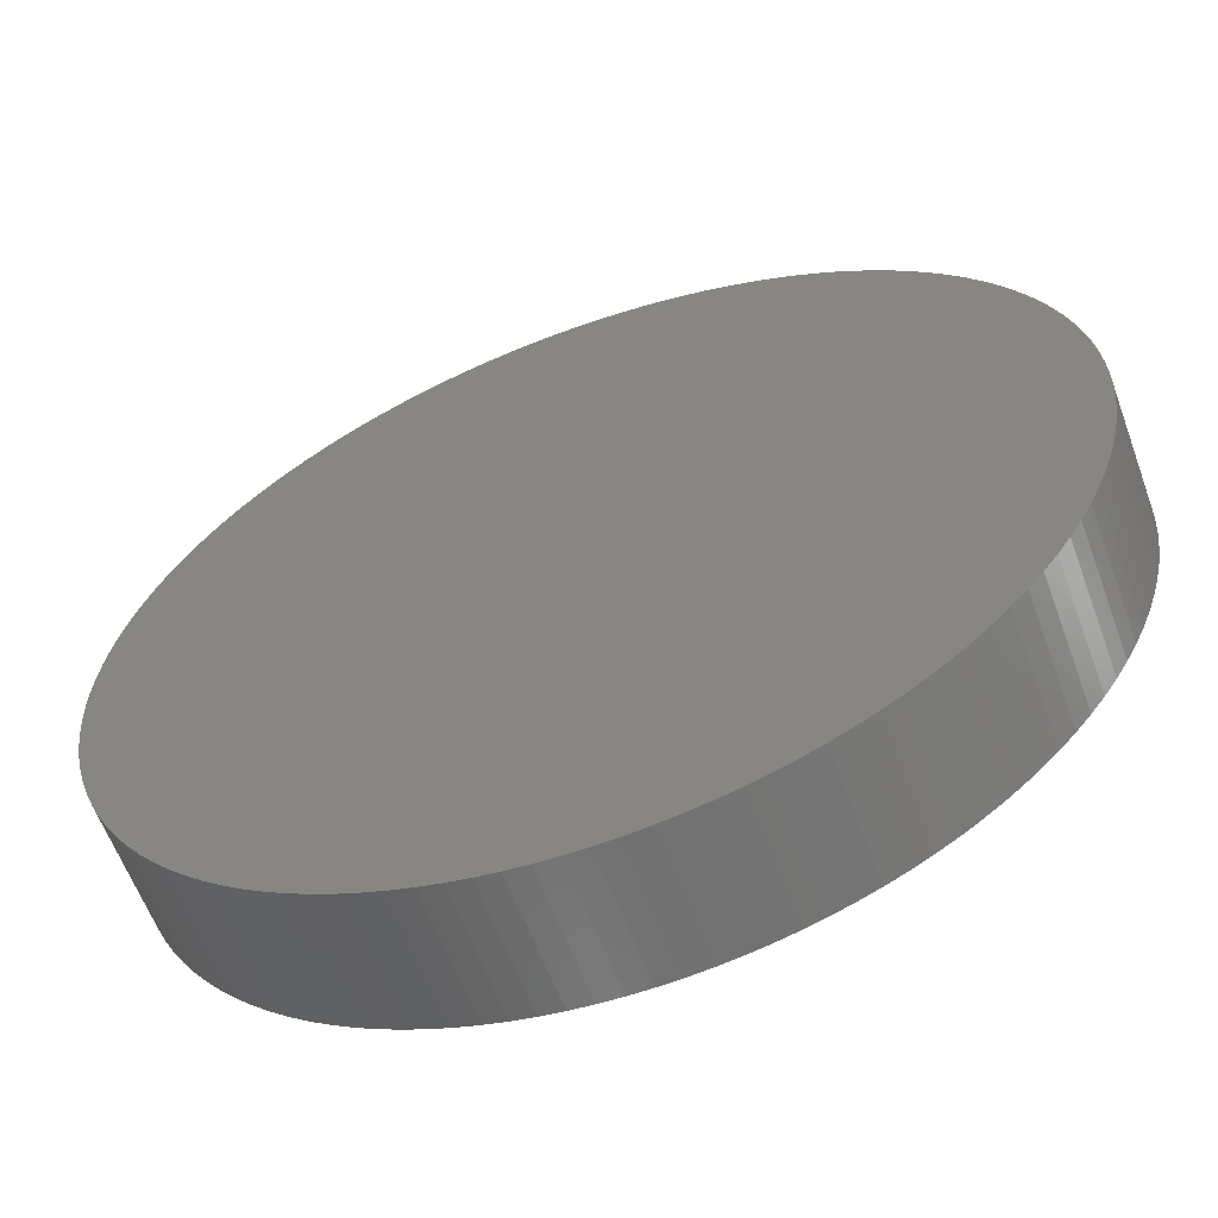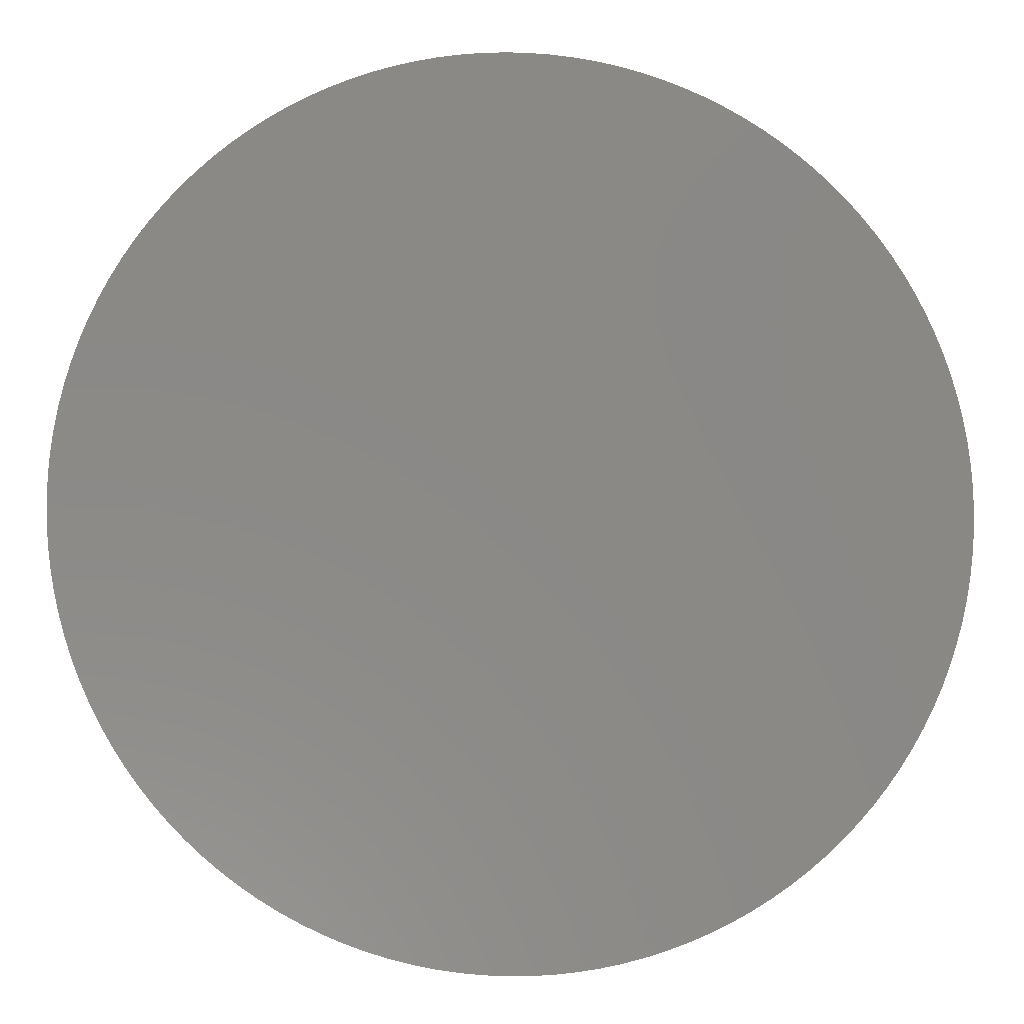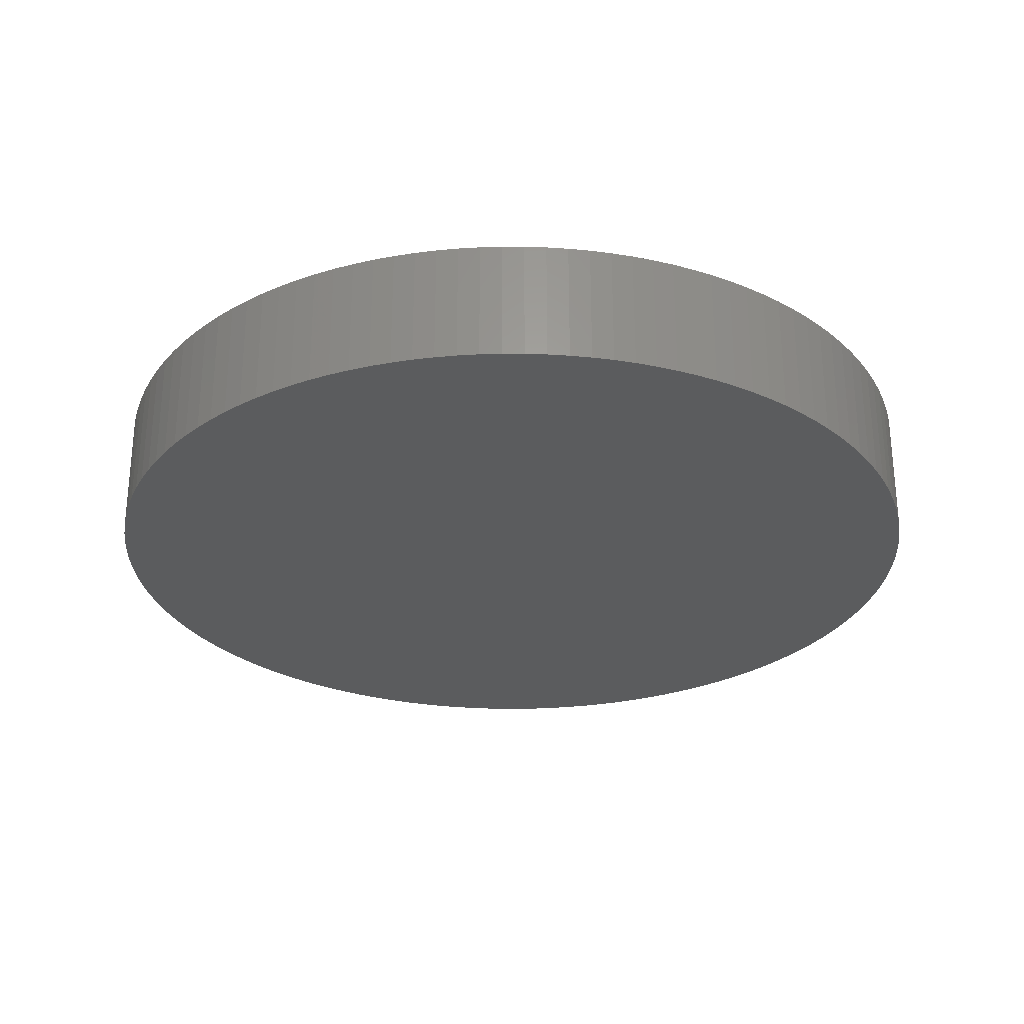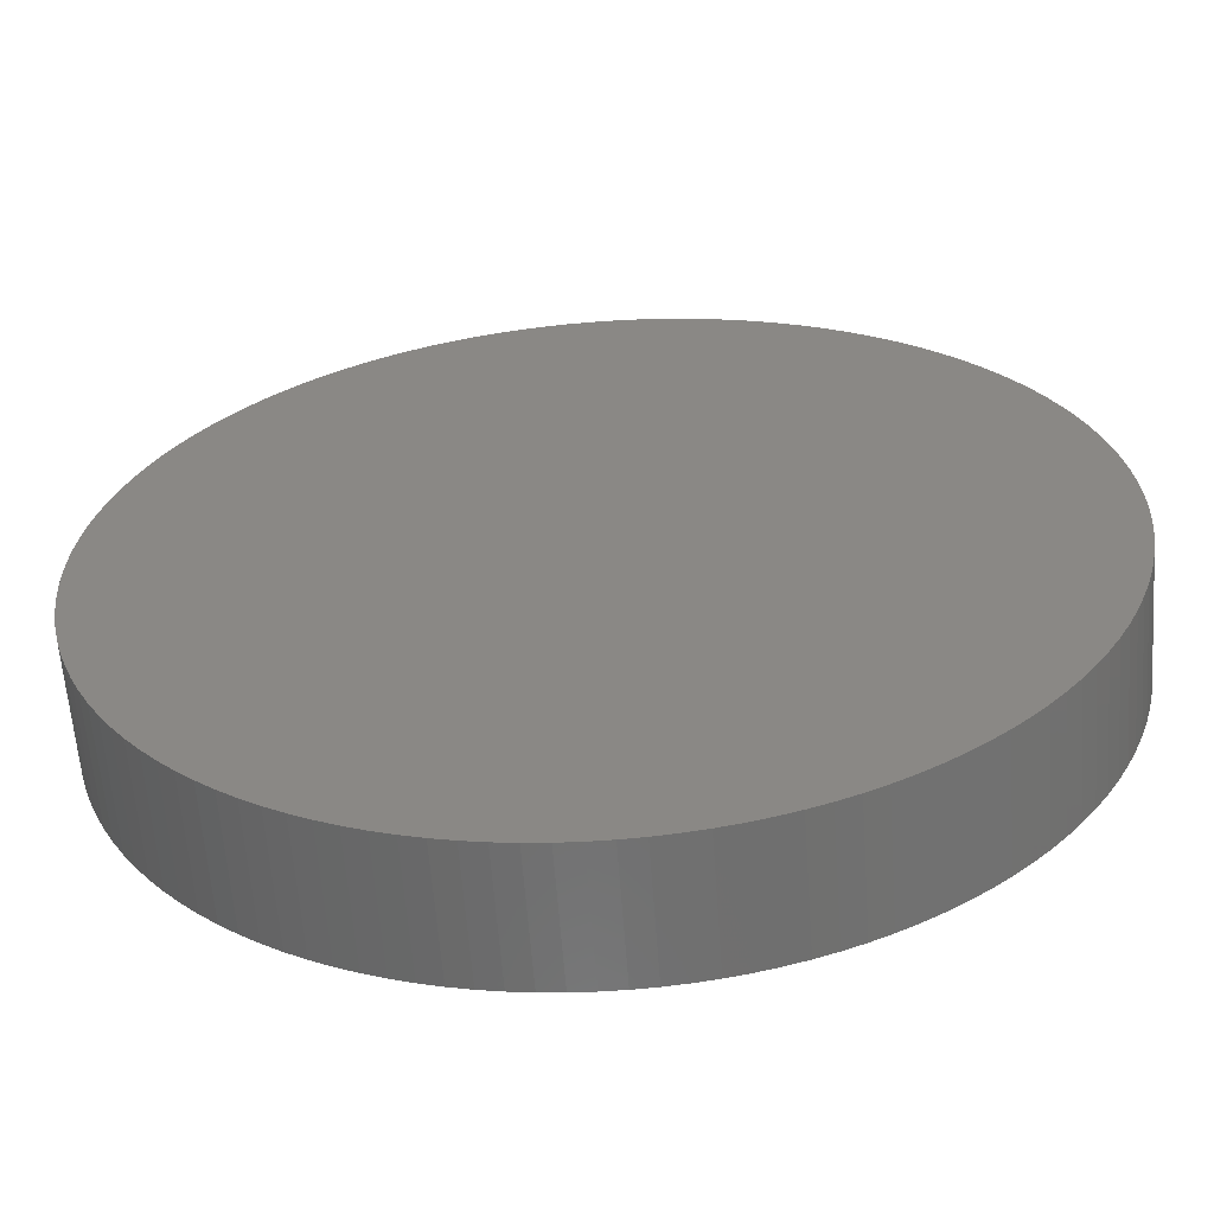
<metadata>
{"format":"stl","ext":"stl","renderer":"f3d","projection":"perspective","resolution":1024,"background":"white","views":[{"elev":-60.7,"azim":-159.9,"up":"+Y"},{"elev":-7.0,"azim":-5.0,"up":"+Y"},{"elev":-28.2,"azim":-57.3,"up":"+Z"},{"elev":-61.0,"azim":4.2,"up":"+Y"}]}
</metadata>
<code>
# stl→obj: 252 verts, 500 faces
v 0.12 0 -0.01
v 0.1199 0.003489 -0.01
v 0.12 0 0.01
v 0.1199 0.003489 0.01
v 0.1197 0.00697 0.01
v 0.1197 0.00697 -0.01
v 0.1192 0.01043 0.01
v 0.1192 0.01043 -0.01
v 0.1186 0.01387 -0.01
v 0.1186 0.01387 0.01
v 0.1178 0.01727 0.01
v 0.1178 0.01727 -0.01
v 0.1169 0.02063 -0.01
v 0.1169 0.02063 0.01
v 0.1158 0.02394 -0.01
v 0.1158 0.02394 0.01
v 0.1145 0.02719 0.01
v 0.1145 0.02719 -0.01
v 0.1131 0.03037 -0.01
v 0.1131 0.03037 0.01
v 0.1115 0.03348 -0.01
v 0.1115 0.03348 0.01
v 0.1097 0.0365 -0.01
v 0.1097 0.0365 0.01
v 0.1078 0.03943 0.01
v 0.1078 0.03943 -0.01
v 0.1058 0.04227 -0.01
v 0.1058 0.04227 0.01
v 0.1036 0.045 -0.01
v 0.1036 0.045 0.01
v 0.1013 0.04761 -0.01
v 0.1013 0.04761 0.01
v 0.09888 0.05011 0.01
v 0.09888 0.05011 -0.01
v 0.09632 0.05248 -0.01
v 0.09632 0.05248 0.01
v 0.09364 0.05473 -0.01
v 0.09364 0.05473 0.01
v 0.09086 0.05684 0.01
v 0.09086 0.05684 -0.01
v 0.08798 0.0588 -0.01
v 0.08798 0.0588 0.01
v 0.085 0.06062 -0.01
v 0.085 0.06062 0.01
v 0.08193 0.06229 -0.01
v 0.08193 0.06229 0.01
v 0.07879 0.06381 -0.01
v 0.07879 0.06381 0.01
v 0.07557 0.06516 -0.01
v 0.07557 0.06516 0.01
v 0.07229 0.06635 -0.01
v 0.07229 0.06635 0.01
v 0.06896 0.06738 -0.01
v 0.06896 0.06738 0.01
v 0.06558 0.06825 -0.01
v 0.06558 0.06825 0.01
v 0.06216 0.06894 -0.01
v 0.06216 0.06894 0.01
v 0.0587 0.06946 0.01
v 0.0587 0.06946 -0.01
v 0.05523 0.0698 -0.01
v 0.05523 0.0698 0.01
v 0.05175 0.06998 -0.01
v 0.05175 0.06998 0.01
v 0.04825 0.06998 -0.01
v 0.04825 0.06998 0.01
v 0.04477 0.0698 -0.01
v 0.04477 0.0698 0.01
v 0.0413 0.06946 -0.01
v 0.0413 0.06946 0.01
v 0.03784 0.06894 -0.01
v 0.03784 0.06894 0.01
v 0.03442 0.06825 -0.01
v 0.03442 0.06825 0.01
v 0.03104 0.06738 -0.01
v 0.03104 0.06738 0.01
v 0.02771 0.06635 0.01
v 0.02771 0.06635 -0.01
v 0.02443 0.06516 0.01
v 0.02443 0.06516 -0.01
v 0.02121 0.06381 -0.01
v 0.02121 0.06381 0.01
v 0.01807 0.06229 -0.01
v 0.01807 0.06229 0.01
v 0.015 0.06062 -0.01
v 0.015 0.06062 0.01
v 0.01202 0.0588 -0.01
v 0.01202 0.0588 0.01
v 0.009138 0.05684 -0.01
v 0.009138 0.05684 0.01
v 0.006356 0.05473 -0.01
v 0.006356 0.05473 0.01
v 0.003682 0.05248 -0.01
v 0.003682 0.05248 0.01
v 0.001123 0.05011 0.01
v 0.001123 0.05011 -0.01
v -0.001314 0.04761 -0.01
v -0.001314 0.04761 0.01
v -0.003623 0.045 -0.01
v -0.003623 0.045 0.01
v -0.005799 0.04227 -0.01
v -0.005799 0.04227 0.01
v -0.007837 0.03943 0.01
v -0.007837 0.03943 -0.01
v -0.00973 0.0365 -0.01
v -0.00973 0.0365 0.01
v -0.01148 0.03348 0.01
v -0.01148 0.03348 -0.01
v -0.01307 0.03037 -0.01
v -0.01307 0.03037 0.01
v -0.0145 0.02719 0.01
v -0.0145 0.02719 -0.01
v -0.01578 0.02394 -0.01
v -0.01578 0.02394 0.01
v -0.01689 0.02063 -0.01
v -0.01689 0.02063 0.01
v -0.01784 0.01727 0.01
v -0.01784 0.01727 -0.01
v -0.01861 0.01387 -0.01
v -0.01861 0.01387 0.01
v -0.01922 0.01043 -0.01
v -0.01922 0.01043 0.01
v -0.01965 0.00697 -0.01
v -0.01965 0.00697 0.01
v -0.01991 0.003489 -0.01
v -0.01991 0.003489 0.01
v -0.02 -2.401e-16 0.01
v -0.02 -2.401e-16 -0.01
v -0.01991 -0.003489 0.01
v -0.01991 -0.003489 -0.01
v -0.01965 -0.00697 -0.01
v -0.01965 -0.00697 0.01
v -0.01922 -0.01043 0.01
v -0.01922 -0.01043 -0.01
v -0.01861 -0.01387 0.01
v -0.01861 -0.01387 -0.01
v -0.01784 -0.01727 0.01
v -0.01784 -0.01727 -0.01
v -0.01689 -0.02063 -0.01
v -0.01689 -0.02063 0.01
v -0.01578 -0.02394 0.01
v -0.01578 -0.02394 -0.01
v -0.0145 -0.02719 0.01
v -0.0145 -0.02719 -0.01
v -0.01307 -0.03037 -0.01
v -0.01307 -0.03037 0.01
v -0.01148 -0.03348 0.01
v -0.01148 -0.03348 -0.01
v -0.00973 -0.0365 -0.01
v -0.00973 -0.0365 0.01
v -0.007837 -0.03943 -0.01
v -0.007837 -0.03943 0.01
v -0.005799 -0.04227 -0.01
v -0.005799 -0.04227 0.01
v -0.003623 -0.045 0.01
v -0.003623 -0.045 -0.01
v -0.001314 -0.04761 -0.01
v -0.001314 -0.04761 0.01
v 0.001123 -0.05011 -0.01
v 0.001123 -0.05011 0.01
v 0.003682 -0.05248 0.01
v 0.003682 -0.05248 -0.01
v 0.006356 -0.05473 -0.01
v 0.006356 -0.05473 0.01
v 0.009138 -0.05684 -0.01
v 0.009138 -0.05684 0.01
v 0.01202 -0.0588 -0.01
v 0.01202 -0.0588 0.01
v 0.015 -0.06062 0.01
v 0.015 -0.06062 -0.01
v 0.01807 -0.06229 -0.01
v 0.01807 -0.06229 0.01
v 0.02121 -0.06381 -0.01
v 0.02121 -0.06381 0.01
v 0.02443 -0.06516 -0.01
v 0.02443 -0.06516 0.01
v 0.02771 -0.06635 -0.01
v 0.02771 -0.06635 0.01
v 0.03104 -0.06738 -0.01
v 0.03104 -0.06738 0.01
v 0.03442 -0.06825 -0.01
v 0.03442 -0.06825 0.01
v 0.03784 -0.06894 -0.01
v 0.03784 -0.06894 0.01
v 0.0413 -0.06946 0.01
v 0.0413 -0.06946 -0.01
v 0.04477 -0.0698 -0.01
v 0.04477 -0.0698 0.01
v 0.04825 -0.06998 -0.01
v 0.04825 -0.06998 0.01
v 0.05175 -0.06998 -0.01
v 0.05175 -0.06998 0.01
v 0.05523 -0.0698 -0.01
v 0.05523 -0.0698 0.01
v 0.0587 -0.06946 -0.01
v 0.0587 -0.06946 0.01
v 0.06216 -0.06894 -0.01
v 0.06216 -0.06894 0.01
v 0.06558 -0.06825 -0.01
v 0.06558 -0.06825 0.01
v 0.06896 -0.06738 -0.01
v 0.06896 -0.06738 0.01
v 0.07229 -0.06635 -0.01
v 0.07229 -0.06635 0.01
v 0.07557 -0.06516 -0.01
v 0.07557 -0.06516 0.01
v 0.07879 -0.06381 -0.01
v 0.07879 -0.06381 0.01
v 0.08193 -0.06229 -0.01
v 0.08193 -0.06229 0.01
v 0.085 -0.06062 0.01
v 0.085 -0.06062 -0.01
v 0.08798 -0.0588 -0.01
v 0.08798 -0.0588 0.01
v 0.09086 -0.05684 -0.01
v 0.09086 -0.05684 0.01
v 0.09364 -0.05473 -0.01
v 0.09364 -0.05473 0.01
v 0.09632 -0.05248 -0.01
v 0.09632 -0.05248 0.01
v 0.09888 -0.05011 -0.01
v 0.09888 -0.05011 0.01
v 0.1013 -0.04761 -0.01
v 0.1013 -0.04761 0.01
v 0.1036 -0.045 -0.01
v 0.1036 -0.045 0.01
v 0.1058 -0.04227 -0.01
v 0.1058 -0.04227 0.01
v 0.1078 -0.03943 -0.01
v 0.1078 -0.03943 0.01
v 0.1097 -0.0365 -0.01
v 0.1097 -0.0365 0.01
v 0.1115 -0.03348 -0.01
v 0.1115 -0.03348 0.01
v 0.1131 -0.03037 -0.01
v 0.1131 -0.03037 0.01
v 0.1145 -0.02719 -0.01
v 0.1145 -0.02719 0.01
v 0.1158 -0.02394 -0.01
v 0.1158 -0.02394 0.01
v 0.1169 -0.02063 0.01
v 0.1169 -0.02063 -0.01
v 0.1178 -0.01727 -0.01
v 0.1178 -0.01727 0.01
v 0.1186 -0.01387 -0.01
v 0.1186 -0.01387 0.01
v 0.1192 -0.01043 -0.01
v 0.1192 -0.01043 0.01
v 0.1197 -0.00697 -0.01
v 0.1197 -0.00697 0.01
v 0.1199 -0.003489 -0.01
v 0.1199 -0.003489 0.01
f 1 2 3
f 3 2 4
f 4 2 5
f 5 6 7
f 2 6 5
f 6 8 7
f 7 9 10
f 10 9 11
f 8 9 7
f 9 12 11
f 11 13 14
f 12 13 11
f 14 15 16
f 16 15 17
f 13 15 14
f 15 18 17
f 17 19 20
f 18 19 17
f 20 21 22
f 19 21 20
f 21 23 22
f 22 23 24
f 24 23 25
f 23 26 25
f 26 27 25
f 25 27 28
f 27 29 28
f 28 29 30
f 30 31 32
f 32 31 33
f 29 31 30
f 31 34 33
f 33 35 36
f 34 35 33
f 36 37 38
f 38 37 39
f 35 37 36
f 37 40 39
f 39 41 42
f 40 41 39
f 42 43 44
f 41 43 42
f 44 45 46
f 43 45 44
f 46 47 48
f 45 47 46
f 48 49 50
f 47 49 48
f 50 51 52
f 49 51 50
f 52 53 54
f 51 53 52
f 54 55 56
f 53 55 54
f 56 57 58
f 58 57 59
f 55 57 56
f 57 60 59
f 59 61 62
f 60 61 59
f 62 63 64
f 61 63 62
f 64 65 66
f 63 65 64
f 66 67 68
f 65 67 66
f 68 69 70
f 67 69 68
f 70 71 72
f 69 71 70
f 72 73 74
f 71 73 72
f 74 75 76
f 76 75 77
f 73 75 74
f 75 78 77
f 77 78 79
f 78 80 79
f 80 81 79
f 79 81 82
f 81 83 82
f 82 83 84
f 83 85 84
f 84 85 86
f 85 87 86
f 86 87 88
f 87 89 88
f 88 89 90
f 89 91 90
f 90 91 92
f 91 93 92
f 92 93 94
f 94 93 95
f 93 96 95
f 95 97 98
f 96 97 95
f 98 99 100
f 97 99 98
f 100 101 102
f 102 101 103
f 99 101 100
f 101 104 103
f 103 105 106
f 106 105 107
f 104 105 103
f 105 108 107
f 107 109 110
f 110 109 111
f 108 109 107
f 109 112 111
f 111 113 114
f 112 113 111
f 114 115 116
f 116 115 117
f 113 115 114
f 115 118 117
f 117 119 120
f 118 119 117
f 120 121 122
f 119 121 120
f 122 123 124
f 121 123 122
f 123 125 124
f 124 125 126
f 126 125 127
f 125 128 127
f 127 128 129
f 128 130 129
f 130 131 129
f 129 131 132
f 132 131 133
f 131 134 133
f 133 134 135
f 134 136 135
f 135 136 137
f 136 138 137
f 138 139 137
f 137 139 140
f 140 139 141
f 139 142 141
f 141 142 143
f 142 144 143
f 144 145 143
f 143 145 146
f 146 145 147
f 145 148 147
f 148 149 147
f 147 149 150
f 149 151 150
f 150 151 152
f 151 153 152
f 152 153 154
f 154 153 155
f 153 156 155
f 156 157 155
f 155 157 158
f 157 159 158
f 158 159 160
f 160 159 161
f 159 162 161
f 162 163 161
f 161 163 164
f 163 165 164
f 164 165 166
f 166 167 168
f 165 167 166
f 168 167 169
f 167 170 169
f 169 171 172
f 170 171 169
f 172 173 174
f 171 173 172
f 174 175 176
f 173 175 174
f 175 177 176
f 176 177 178
f 177 179 178
f 178 179 180
f 179 181 180
f 180 181 182
f 181 183 182
f 182 183 184
f 184 183 185
f 183 186 185
f 186 187 185
f 185 187 188
f 187 189 188
f 188 189 190
f 189 191 190
f 190 191 192
f 191 193 192
f 192 193 194
f 193 195 194
f 194 195 196
f 195 197 196
f 196 197 198
f 197 199 198
f 198 199 200
f 200 201 202
f 199 201 200
f 202 203 204
f 201 203 202
f 204 205 206
f 203 205 204
f 206 207 208
f 205 207 206
f 208 209 210
f 210 209 211
f 207 209 208
f 209 212 211
f 211 213 214
f 212 213 211
f 214 215 216
f 213 215 214
f 216 217 218
f 215 217 216
f 218 219 220
f 217 219 218
f 220 221 222
f 219 221 220
f 222 223 224
f 221 223 222
f 223 225 224
f 224 225 226
f 225 227 226
f 226 227 228
f 227 229 228
f 228 229 230
f 229 231 230
f 230 231 232
f 231 233 232
f 232 233 234
f 234 235 236
f 233 235 234
f 236 237 238
f 235 237 236
f 238 239 240
f 240 239 241
f 237 239 238
f 239 242 241
f 241 243 244
f 242 243 241
f 244 245 246
f 243 245 244
f 246 247 248
f 245 247 246
f 248 249 250
f 247 249 248
f 250 251 252
f 252 251 3
f 249 251 250
f 251 1 3
f 162 165 163
f 153 151 156
f 156 151 157
f 162 167 165
f 157 167 159
f 159 167 162
f 151 144 157
f 157 144 167
f 145 144 148
f 148 144 149
f 149 144 151
f 167 144 170
f 171 175 173
f 144 139 170
f 171 139 175
f 142 139 144
f 170 139 171
f 139 179 175
f 175 179 177
f 138 136 139
f 179 183 181
f 136 134 139
f 139 131 179
f 134 131 139
f 179 131 183
f 183 187 186
f 130 128 131
f 125 123 128
f 187 195 189
f 189 195 191
f 191 195 193
f 123 121 128
f 119 118 121
f 183 201 187
f 187 201 195
f 195 201 197
f 197 201 199
f 121 115 128
f 118 115 121
f 201 207 203
f 203 207 205
f 112 109 113
f 113 109 115
f 207 212 209
f 108 105 109
f 212 215 213
f 207 215 212
f 215 219 217
f 201 221 207
f 207 221 215
f 215 221 219
f 97 96 99
f 99 96 101
f 101 96 104
f 104 96 105
f 115 93 128
f 96 93 105
f 109 93 115
f 105 93 109
f 128 93 131
f 221 225 223
f 225 229 227
f 201 229 221
f 221 229 225
f 89 87 91
f 91 87 93
f 229 235 231
f 231 235 233
f 83 81 85
f 85 81 87
f 87 81 93
f 229 237 235
f 229 239 237
f 201 242 229
f 229 242 239
f 78 75 80
f 80 75 81
f 242 245 243
f 242 247 245
f 242 249 247
f 183 249 201
f 201 249 242
f 67 65 69
f 69 65 71
f 71 65 73
f 73 65 75
f 75 65 81
f 183 2 249
f 249 2 251
f 251 2 1
f 131 2 183
f 61 60 63
f 6 12 8
f 8 12 9
f 55 53 57
f 53 51 57
f 65 51 81
f 60 51 63
f 57 51 60
f 63 51 65
f 93 51 131
f 81 51 93
f 12 18 13
f 13 18 15
f 6 18 12
f 18 21 19
f 18 23 21
f 43 41 45
f 45 41 47
f 47 41 49
f 49 40 51
f 41 40 49
f 37 35 40
f 23 31 26
f 26 31 27
f 27 31 29
f 2 34 6
f 131 34 2
f 51 34 131
f 6 34 18
f 18 34 23
f 35 34 40
f 40 34 51
f 23 34 31
f 166 161 164
f 152 154 155
f 152 155 158
f 168 161 166
f 168 158 160
f 168 160 161
f 143 152 158
f 143 158 168
f 143 146 147
f 143 147 150
f 143 150 152
f 143 168 169
f 176 172 174
f 140 143 169
f 140 172 176
f 140 141 143
f 140 169 172
f 180 140 176
f 180 176 178
f 135 137 140
f 184 180 182
f 133 135 140
f 132 140 180
f 132 133 140
f 132 180 184
f 188 184 185
f 127 129 132
f 124 126 127
f 196 188 190
f 196 190 192
f 196 192 194
f 122 124 127
f 117 120 122
f 202 184 188
f 202 188 196
f 202 196 198
f 202 198 200
f 116 122 127
f 116 117 122
f 208 202 204
f 208 204 206
f 110 111 114
f 110 114 116
f 211 208 210
f 106 107 110
f 216 211 214
f 216 208 211
f 220 216 218
f 222 202 208
f 222 208 216
f 222 216 220
f 95 98 100
f 95 100 102
f 95 102 103
f 95 103 106
f 94 116 127
f 94 95 106
f 94 110 116
f 94 106 110
f 94 127 132
f 226 222 224
f 230 226 228
f 230 202 222
f 230 222 226
f 88 90 92
f 88 92 94
f 236 230 232
f 236 232 234
f 82 84 86
f 82 86 88
f 82 88 94
f 238 230 236
f 240 230 238
f 241 202 230
f 241 230 240
f 76 77 79
f 76 79 82
f 246 241 244
f 248 241 246
f 250 241 248
f 250 184 202
f 250 202 241
f 66 68 70
f 66 70 72
f 66 72 74
f 66 74 76
f 66 76 82
f 4 184 250
f 4 250 252
f 4 252 3
f 4 132 184
f 59 62 64
f 11 5 7
f 11 7 10
f 54 56 58
f 52 54 58
f 52 66 82
f 52 59 64
f 52 58 59
f 52 64 66
f 52 94 132
f 52 82 94
f 17 11 14
f 17 14 16
f 17 5 11
f 22 17 20
f 24 17 22
f 42 44 46
f 42 46 48
f 42 48 50
f 39 50 52
f 39 42 50
f 36 38 39
f 32 24 25
f 32 25 28
f 32 28 30
f 33 4 5
f 33 132 4
f 33 52 132
f 33 5 17
f 33 17 24
f 33 36 39
f 33 39 52
f 33 24 32

</code>
